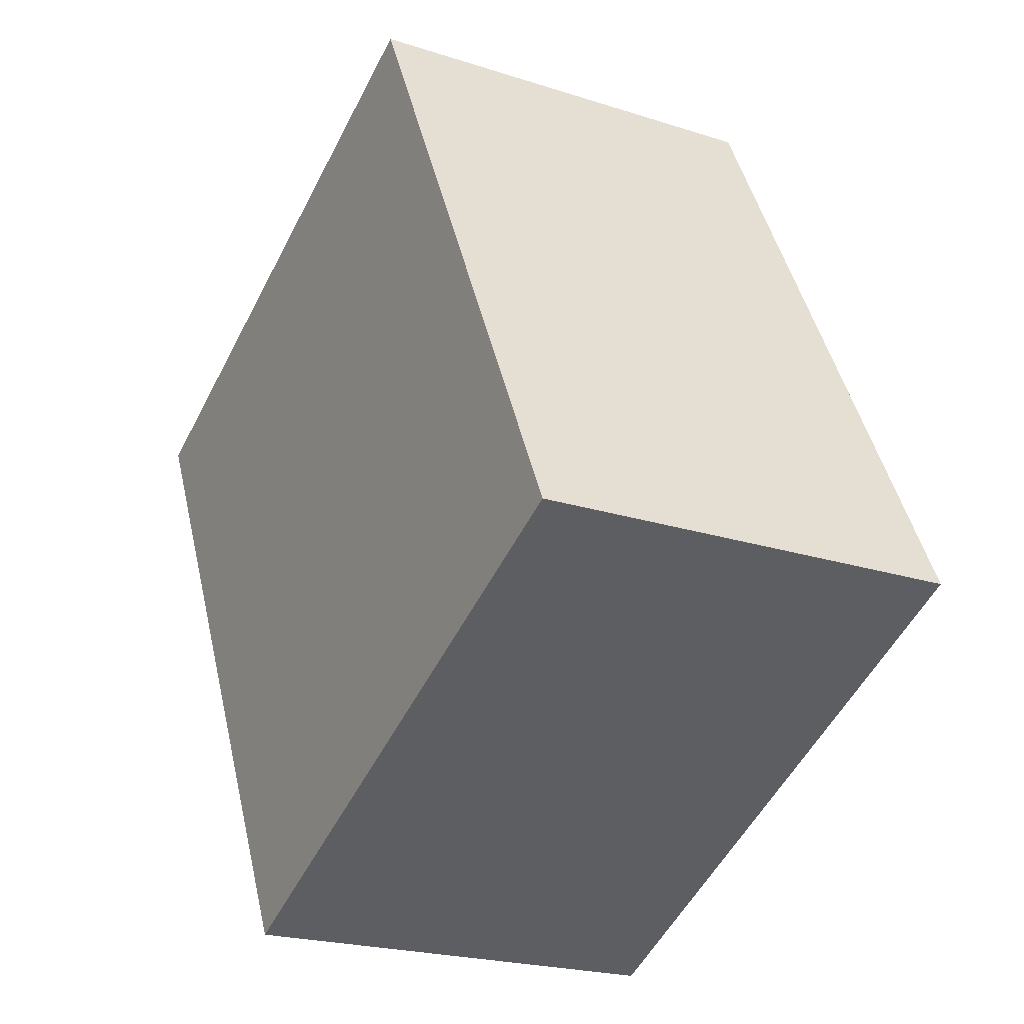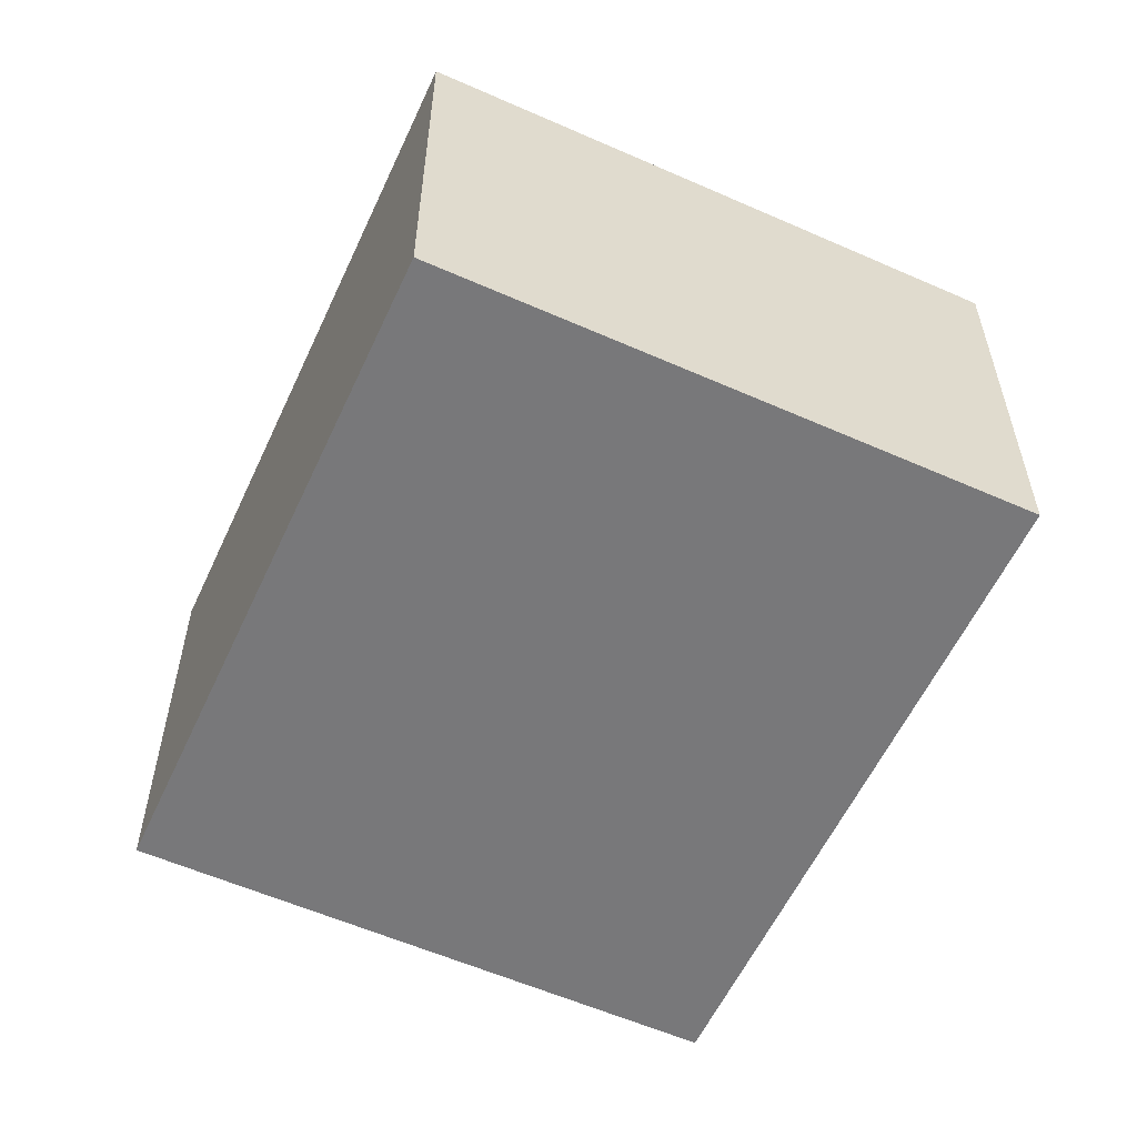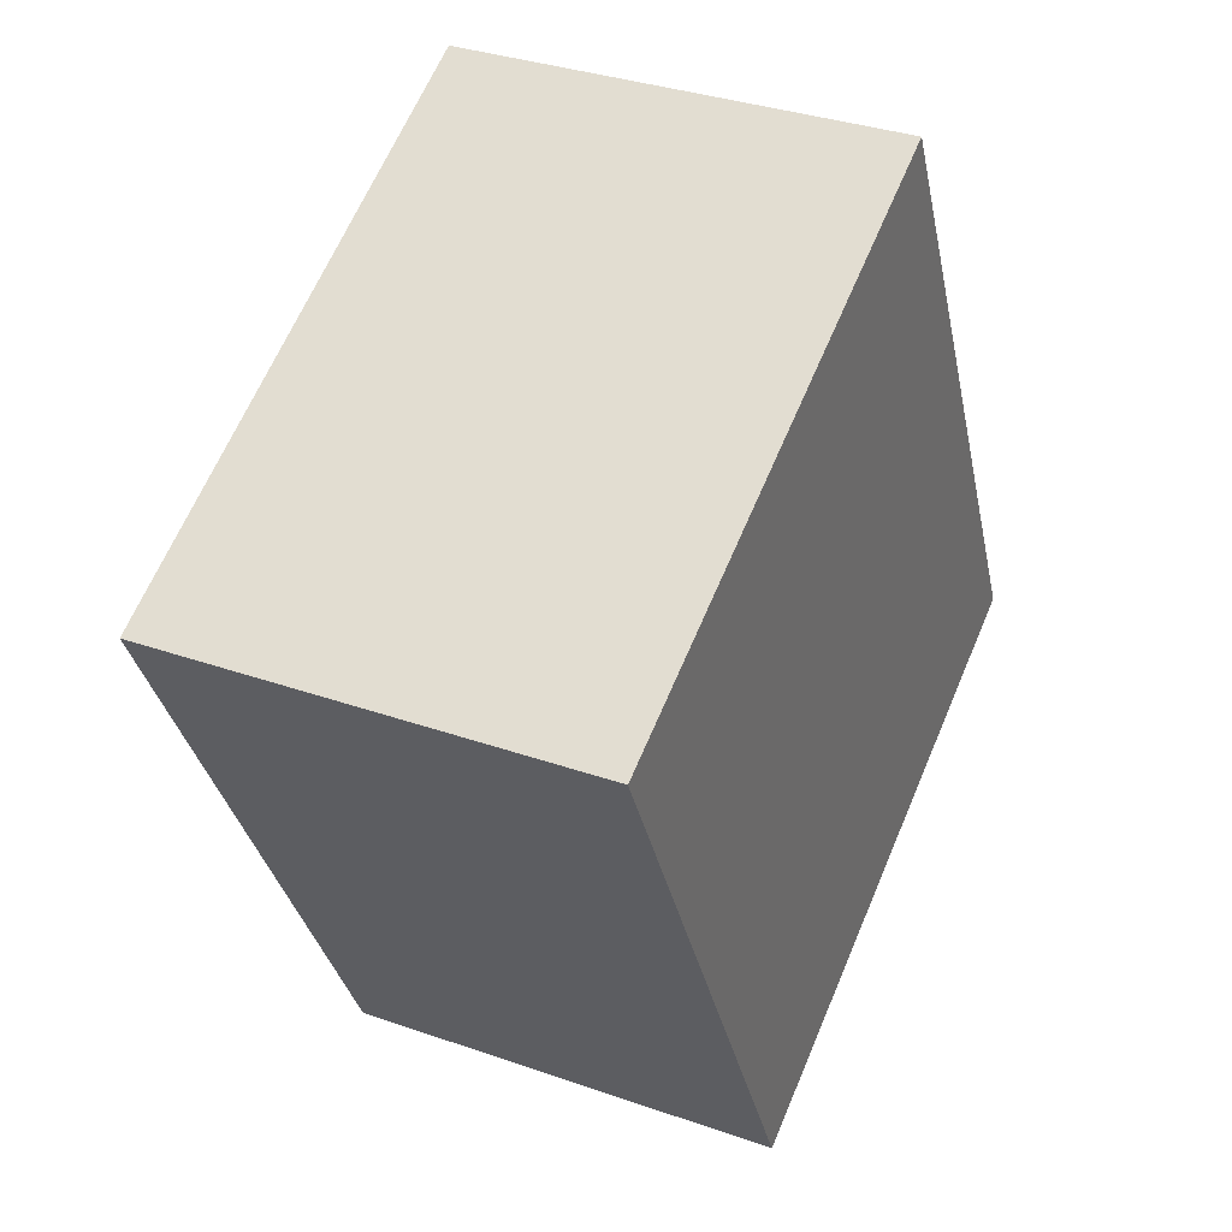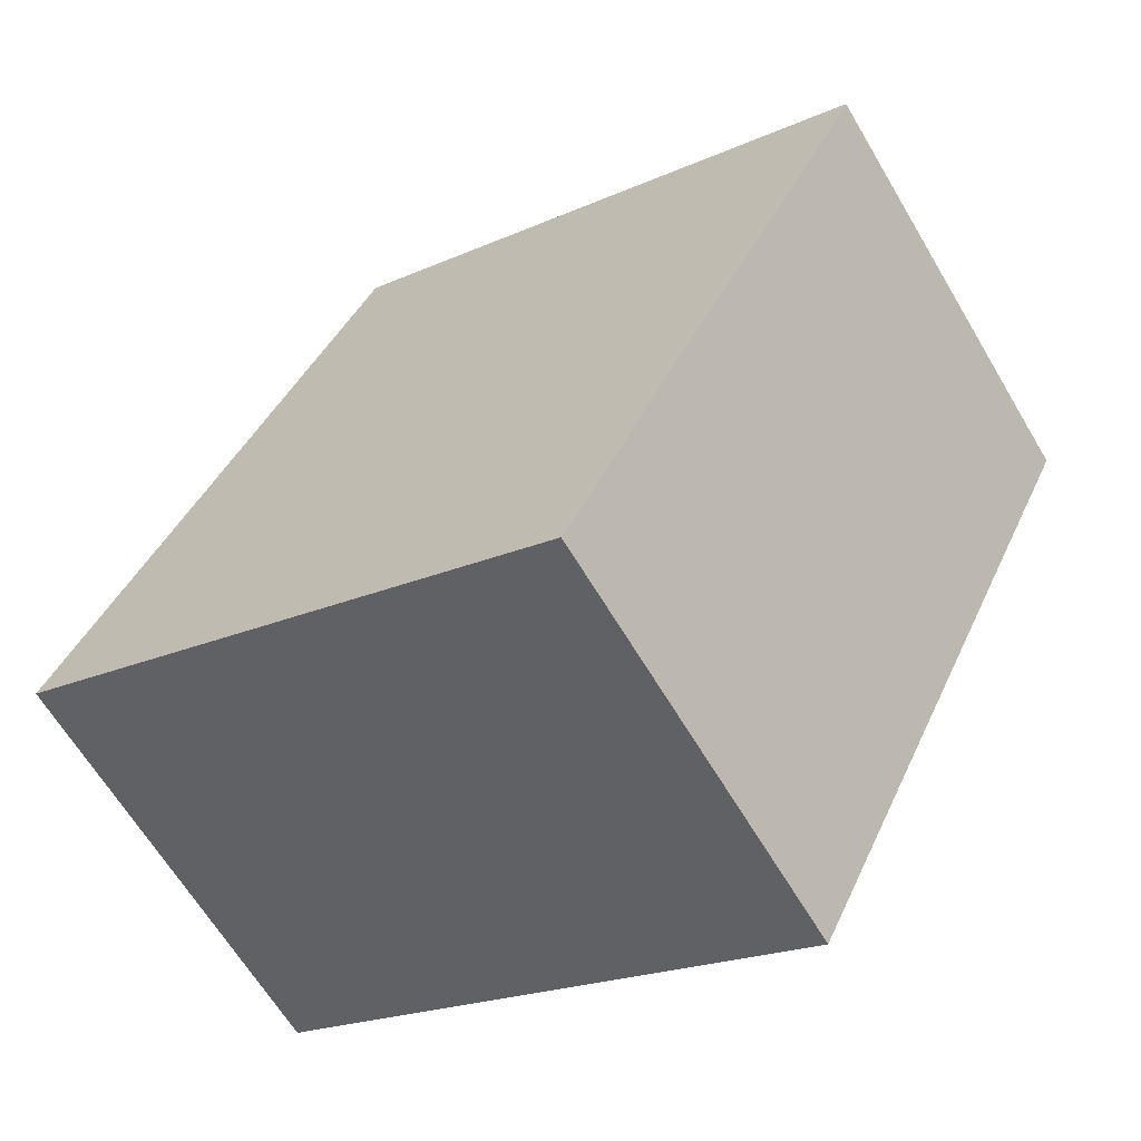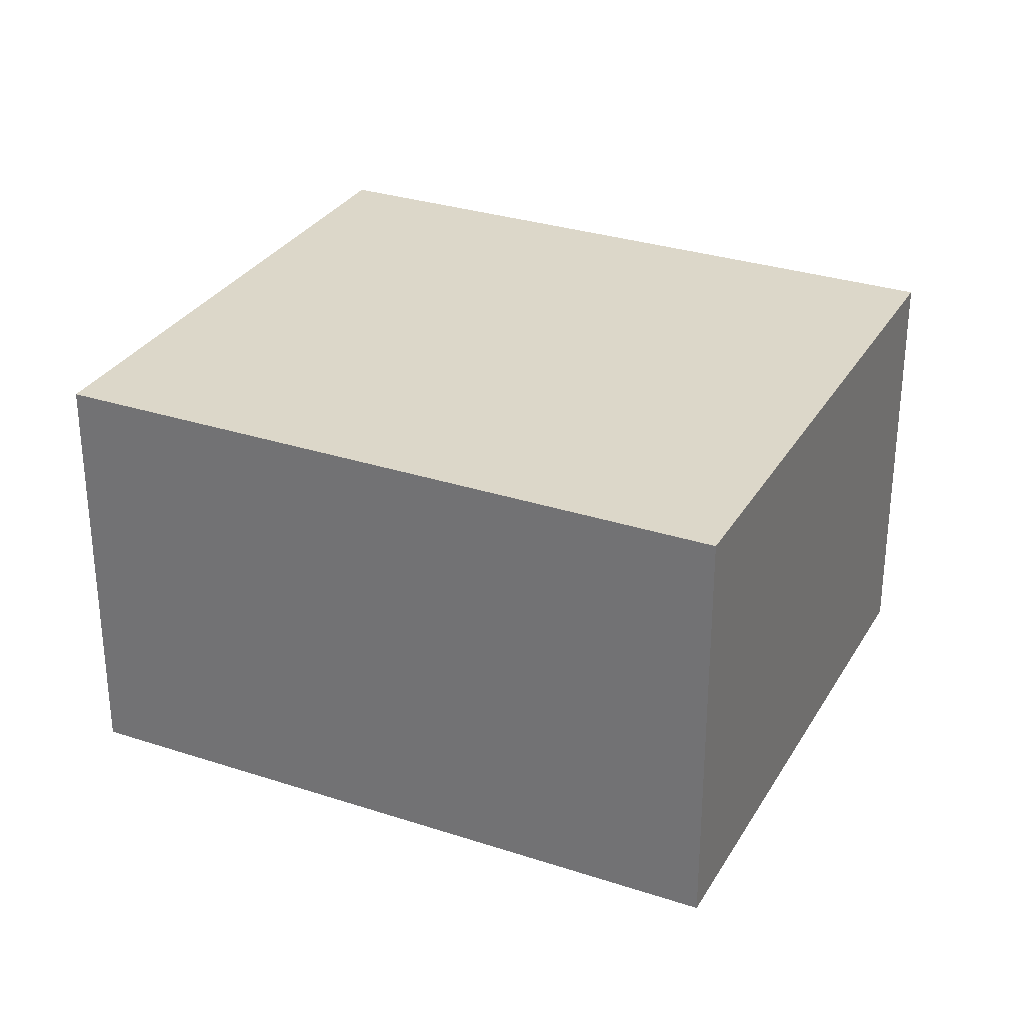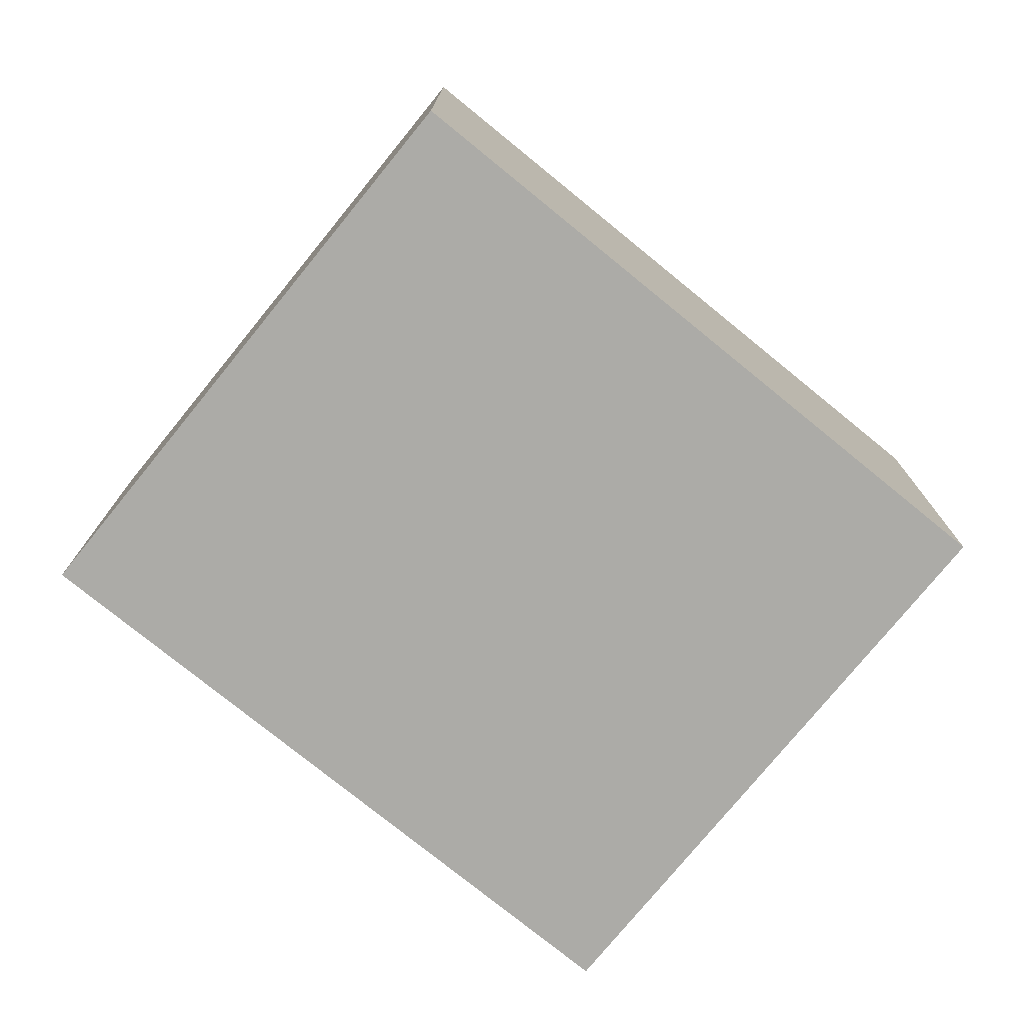
<metadata>
{"format":"obj","ext":"obj","renderer":"f3d","projection":"perspective","resolution":1024,"background":"white","views":[{"elev":-21.9,"azim":60.5,"up":"+Z"},{"elev":-57.6,"azim":-50.9,"up":"+Y"},{"elev":34.1,"azim":-64.6,"up":"+Z"},{"elev":-64.4,"azim":-149.3,"up":"+Z"},{"elev":30.3,"azim":-90.8,"up":"+Y"},{"elev":-76.3,"azim":-155.4,"up":"+Y"}]}
</metadata>
<code>
v  2.379 1.852 1.173
v  1.351 1.852 -2.739
v  0 1.852 1.134e-16
v  3.73 1.852 -1.565
v  1.351 1.677e-16 -2.739
v  0 0 0
v  2.379 -7.183e-17 1.173
v  3.73 9.583e-17 -1.565
g defaultobject
f 1 2 3
f 2 1 4
f 5 3 2
f 3 5 6
f 6 1 3
f 1 6 7
f 7 4 1
f 4 7 8
f 8 2 4
f 2 8 5
f 8 6 5
f 6 8 7

</code>
